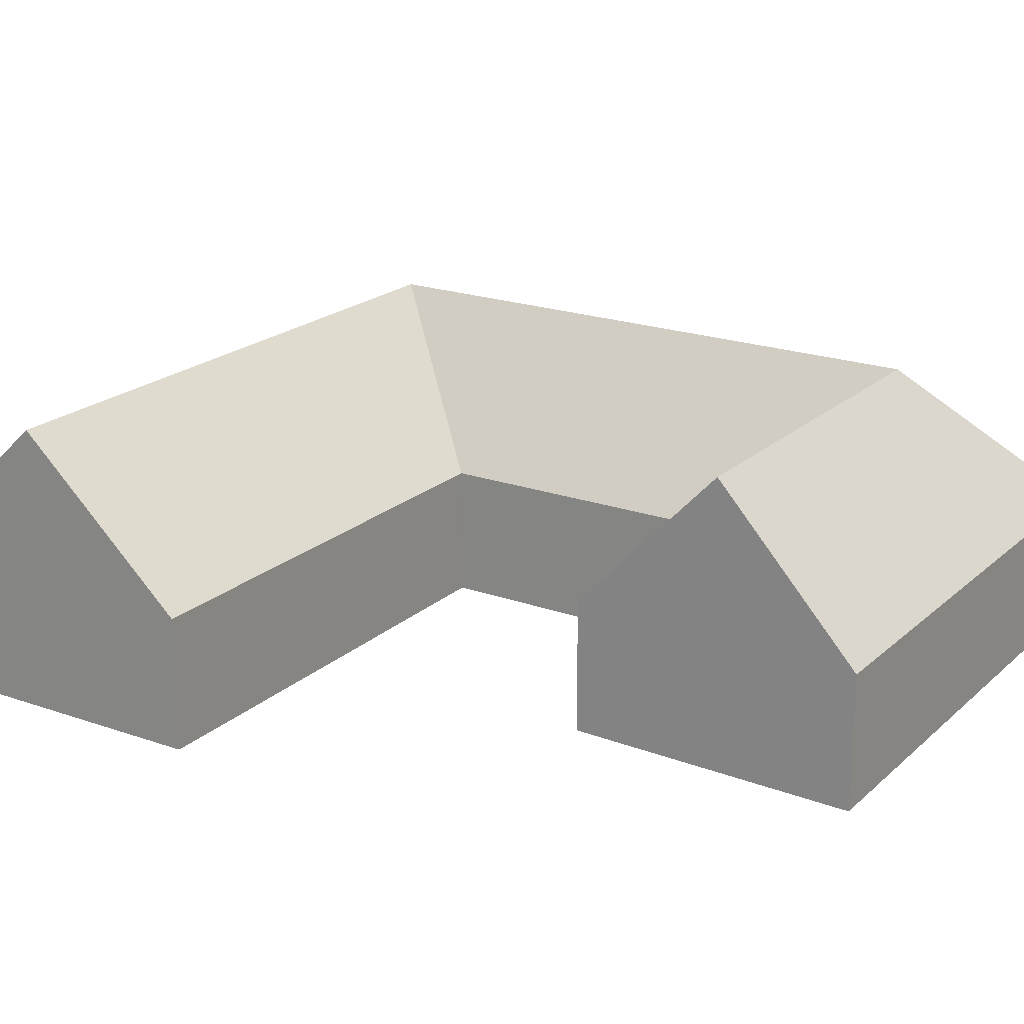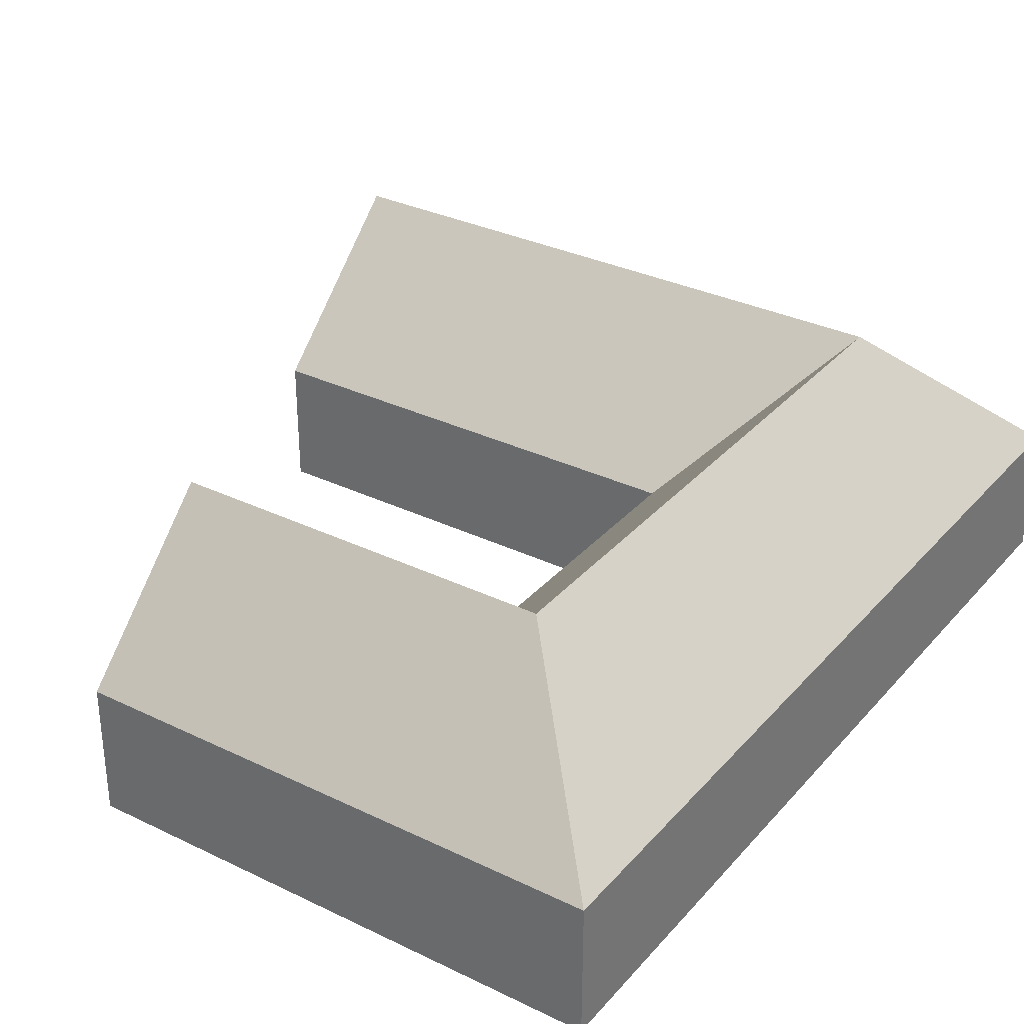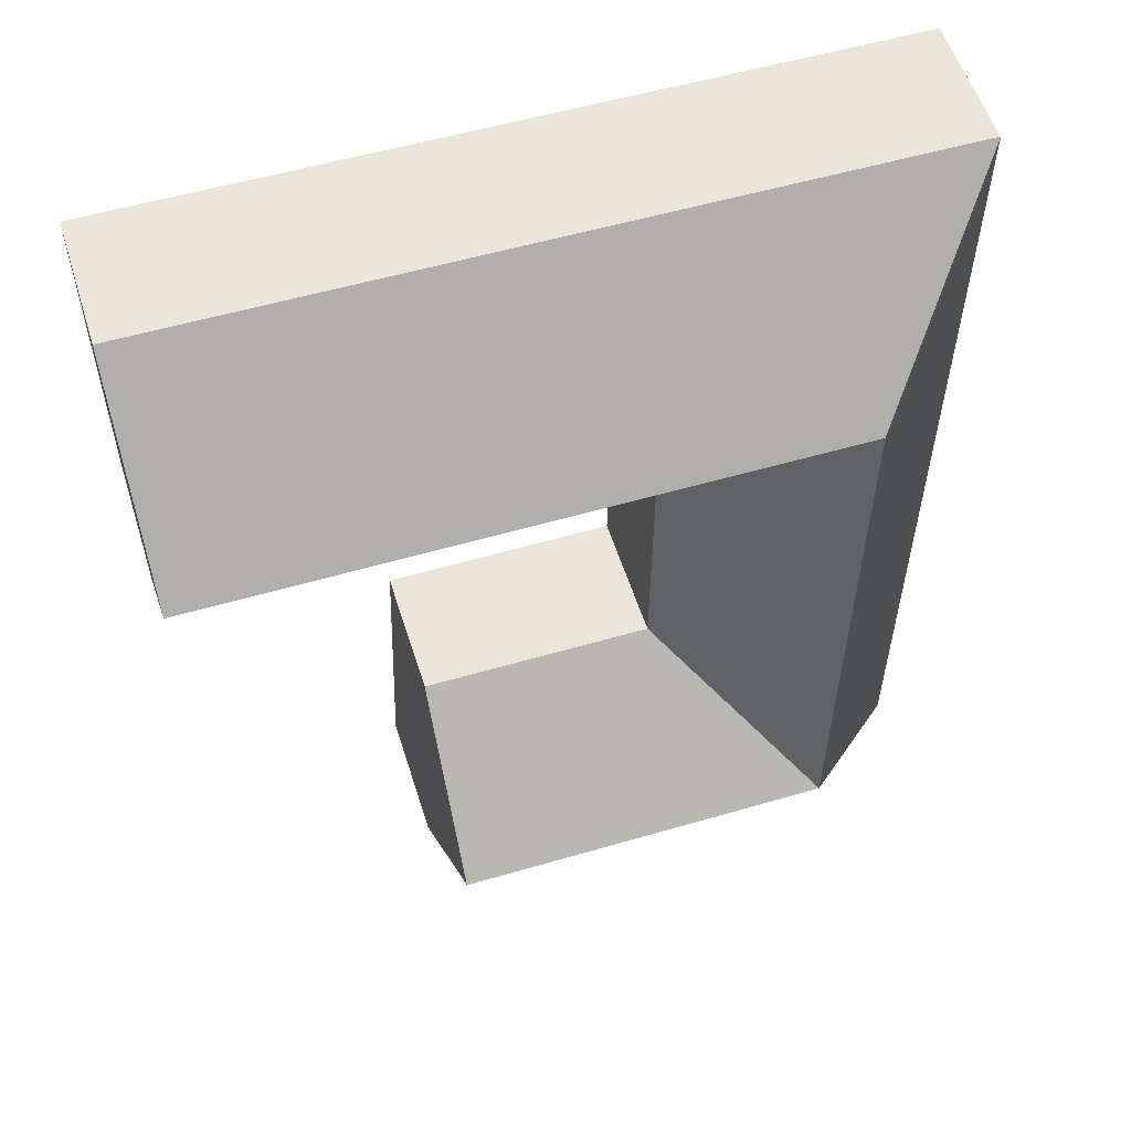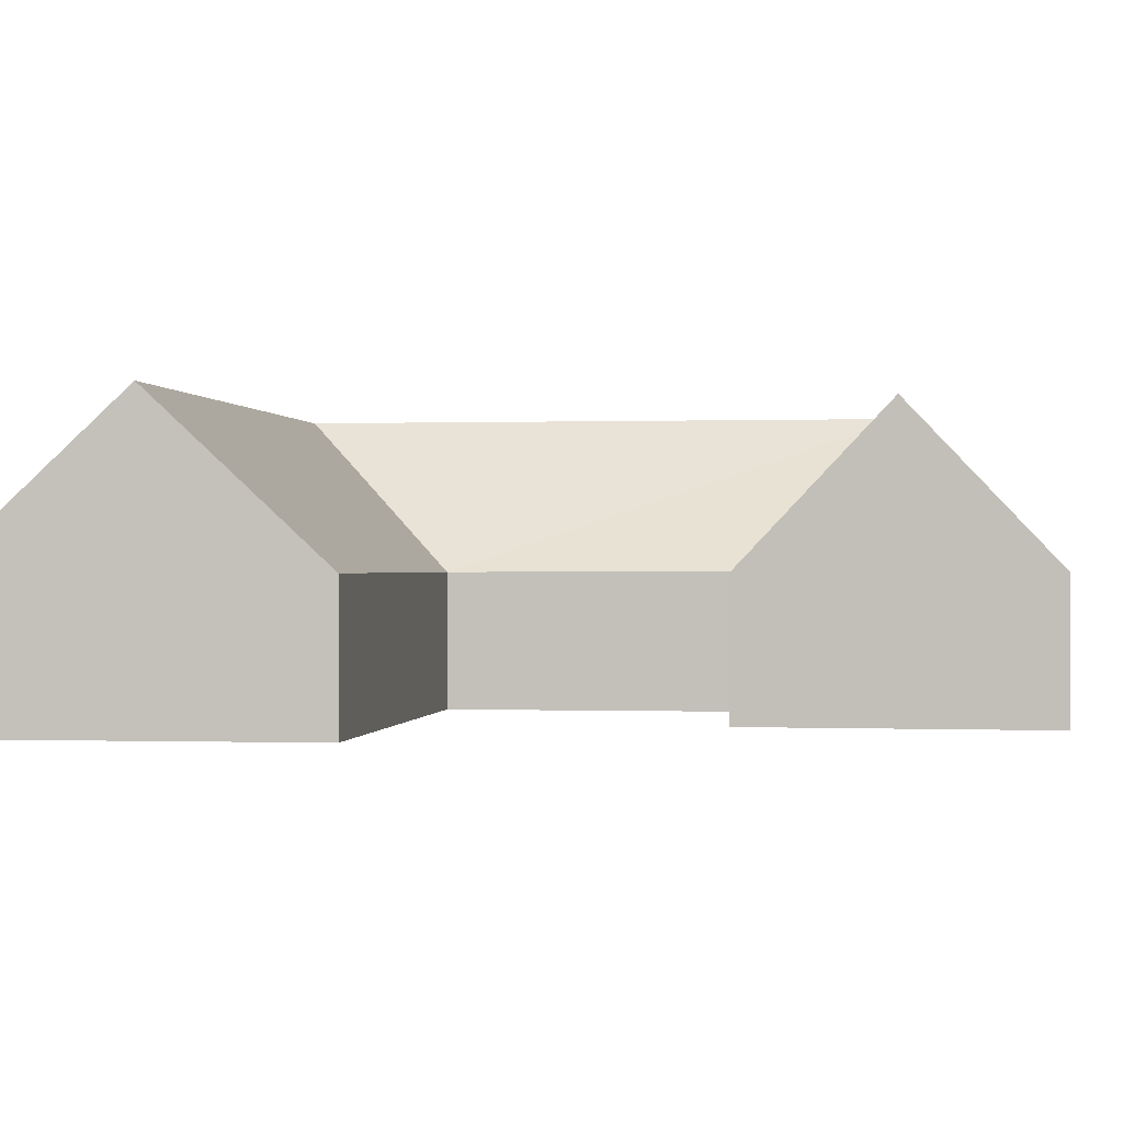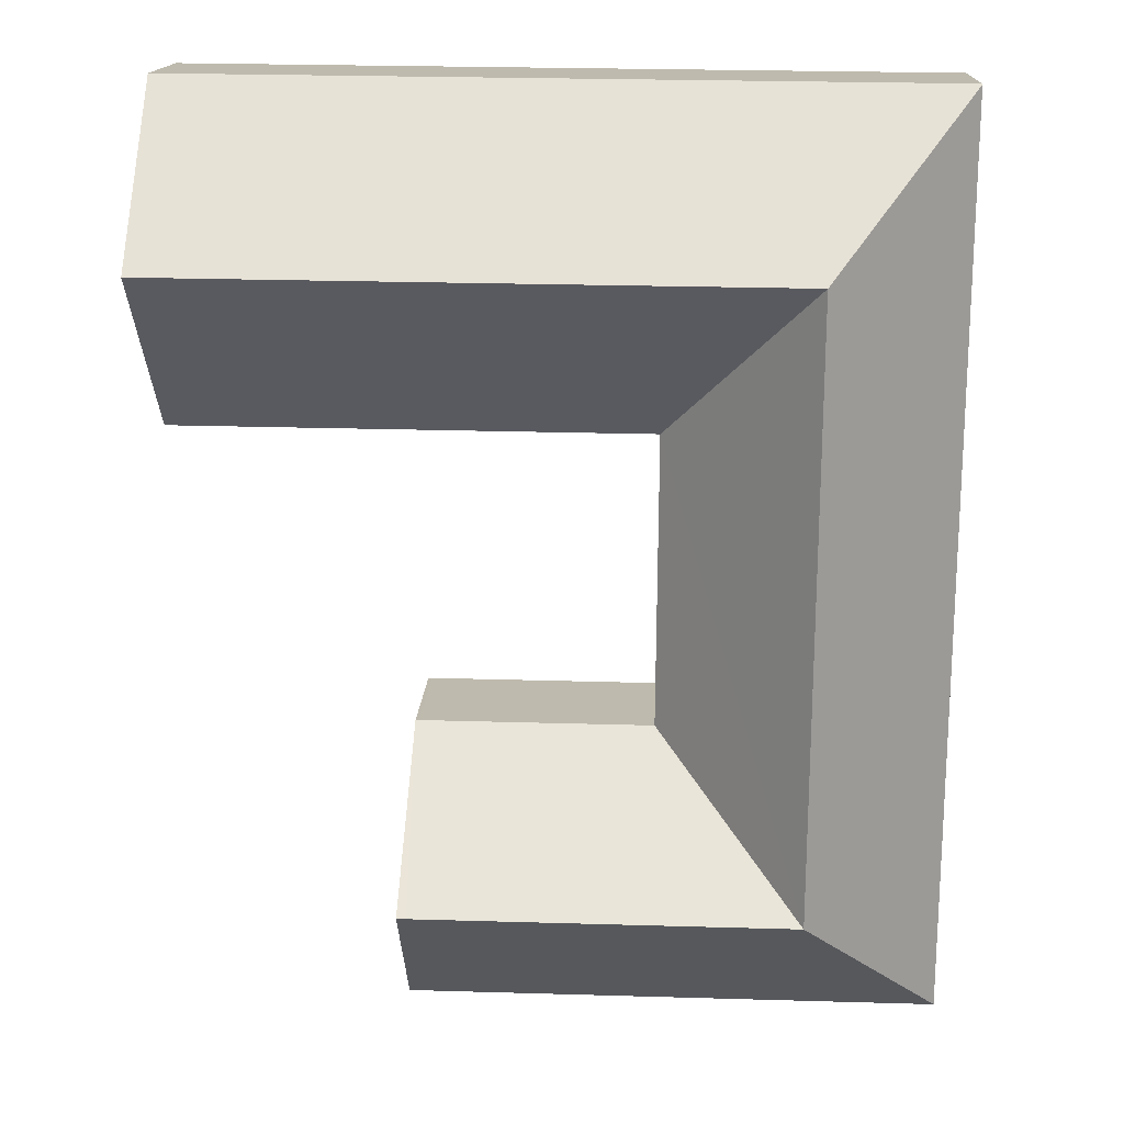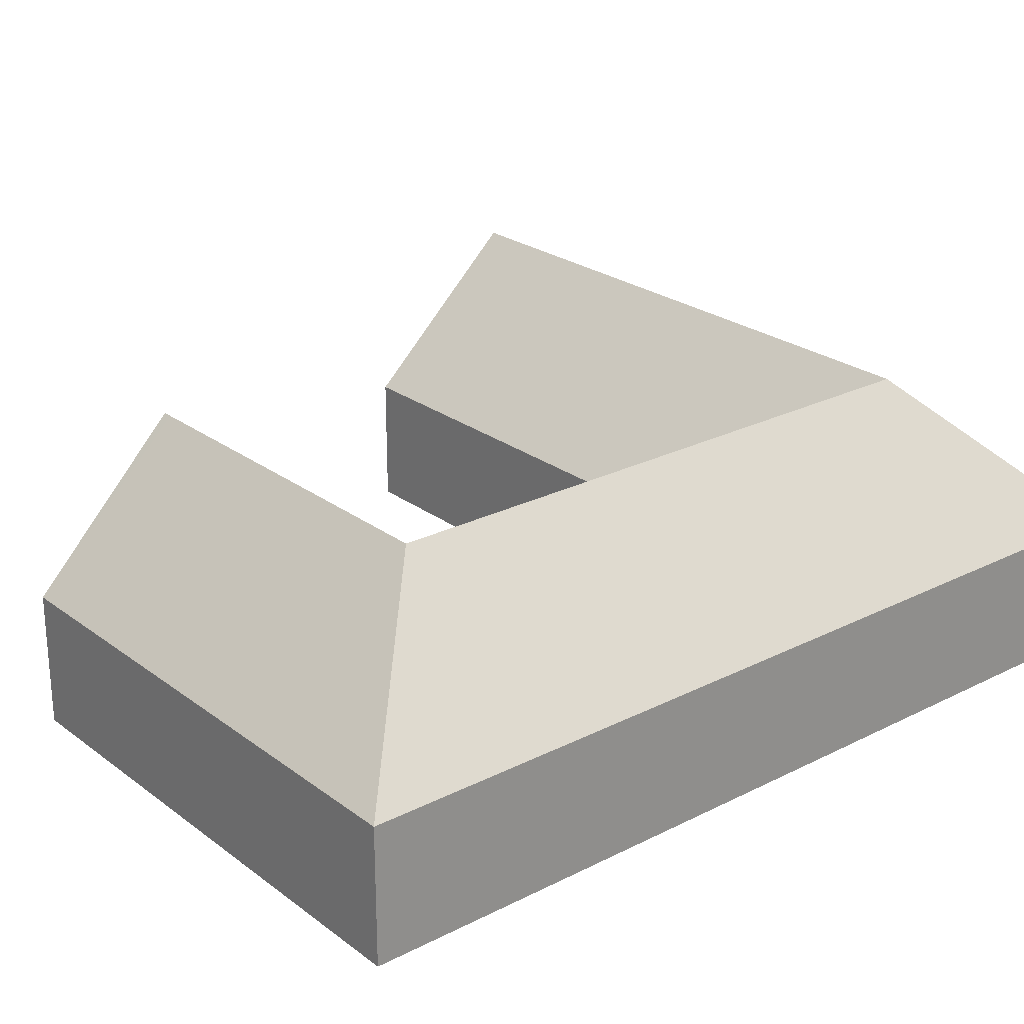
<metadata>
{"format":"obj","ext":"obj","renderer":"f3d","projection":"perspective","resolution":1024,"background":"white","views":[{"elev":20.7,"azim":122.5,"up":"+Y"},{"elev":32.2,"azim":-146.5,"up":"+Y"},{"elev":55.8,"azim":162.6,"up":"+Z"},{"elev":-0.1,"azim":97.3,"up":"+Y"},{"elev":15.3,"azim":-177.5,"up":"+Z"},{"elev":24.5,"azim":-130.2,"up":"+Y"}]}
</metadata>
<code>
v  18.54 10.19 -27.03
v  18.68 4.751 -21.9
v  18.87 10.19 -27.02
v  18.55 4.751 -21.9
v  10.45 4.751 -21.97
v  10.5 10.19 -27.1
v  5.325 10.19 -27.15
v  10.35 4.752 -21.97
v  10.54 4.751 -32.23
v  0.3 4.752 -32.33
v  18.52 4.751 -32.16
v  19.05 4.751 -32.15
v  0.204 4.752 -21.97
v  5.277 10.19 -21.92
v  0.11 4.752 -11.82
v  5.182 10.19 -11.78
v  0 4.752 2.91e-16
v  5.127 10.19 -5.808
v  0 4.738 0.015
v  10.24 4.738 0.11
v  10.3 10.19 -5.76
v  18.63 4.738 0.188
v  18.61 10.19 -5.683
v  27.09 10.19 -5.604
v  27.11 4.738 0.267
v  10.26 4.738 -11.63
v  18.59 4.738 -11.55
v  10.35 4.738 -11.63
v  27.07 4.738 -11.47
v  10.35 4.752 -21.87
v  18.68 1.341e-15 -21.9
v  18.87 1.655e-15 -27.02
v  19.05 1.969e-15 -32.15
v  27.11 -1.635e-17 0.267
v  27.09 3.431e-16 -5.604
v  27.07 7.026e-16 -11.47
v  10.26 7.121e-16 -11.63
v  10.26 4.739 -11.63
v  10.35 1.339e-15 -21.87
v  10.35 1.346e-15 -21.97
v  18.52 1.969e-15 -32.16
v  10.54 1.974e-15 -32.23
v  0.3 1.98e-15 -32.33
v  18.59 7.075e-16 -11.55
v  10.35 7.121e-16 -11.63
v  0.204 1.345e-15 -21.97
v  0.11 7.241e-16 -11.82
v  0 0 0
v  0 -9.185e-19 0.015
v  10.24 -6.736e-18 0.11
v  18.63 -1.151e-17 0.188
v  10.45 1.345e-15 -21.97
v  18.55 1.341e-15 -21.9
g defaultobject
f 1 2 3
f 2 1 4
f 4 1 5
f 5 1 6
f 5 6 7
f 5 7 8
f 7 9 10
f 9 7 6
f 9 6 11
f 11 6 1
f 11 1 12
f 12 1 3
f 13 7 10
f 7 13 14
f 14 13 15
f 14 15 16
f 16 15 17
f 16 17 18
f 19 18 17
f 18 19 20
f 18 20 21
f 21 20 22
f 21 22 23
f 23 22 24
f 24 22 25
f 26 27 28
f 27 26 29
f 29 26 18
f 29 18 23
f 29 23 24
f 23 18 21
f 7 30 8
f 30 7 26
f 26 7 14
f 26 14 18
f 18 14 16
f 31 3 2
f 3 31 12
f 12 31 32
f 12 32 33
f 34 24 25
f 24 34 29
f 29 34 35
f 29 35 36
f 37 30 38
f 30 37 39
f 30 39 8
f 8 39 40
f 33 11 12
f 11 33 9
f 9 33 41
f 9 41 42
f 9 42 10
f 10 42 43
f 36 27 29
f 27 36 44
f 27 44 28
f 28 44 45
f 28 45 38
f 38 45 37
f 43 13 10
f 13 43 46
f 13 46 15
f 15 46 47
f 15 47 17
f 17 47 48
f 17 48 19
f 19 48 49
f 49 20 19
f 20 49 50
f 20 50 22
f 22 50 51
f 22 51 25
f 25 51 34
f 40 5 8
f 5 40 4
f 4 40 52
f 4 52 53
f 4 53 2
f 2 53 31
f 31 53 32
f 52 32 53
f 40 32 52
f 46 32 40
f 43 32 46
f 33 32 43
f 41 33 43
f 42 41 43
f 34 51 35
f 50 35 51
f 49 35 50
f 36 35 49
f 48 36 49
f 37 36 48
f 47 37 48
f 44 36 37
f 39 37 47
f 46 39 47
f 40 39 46

</code>
